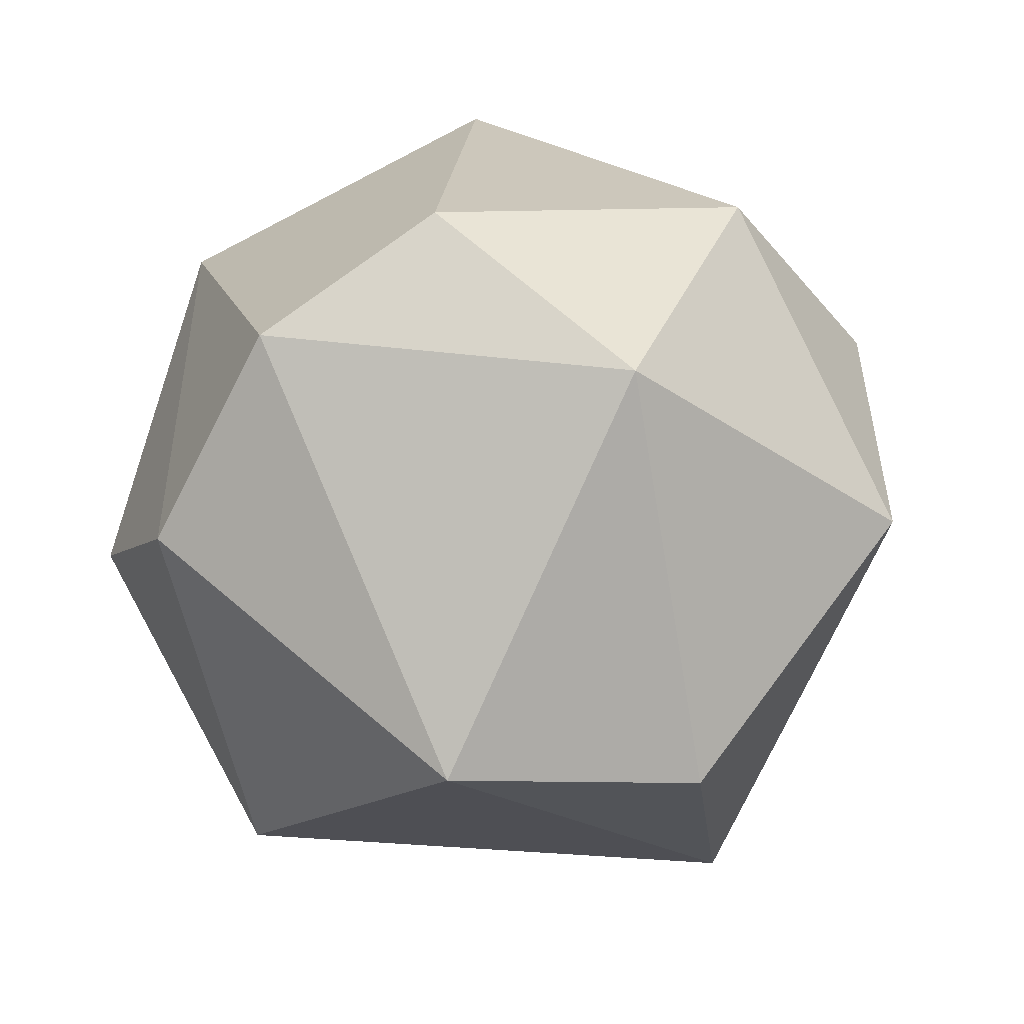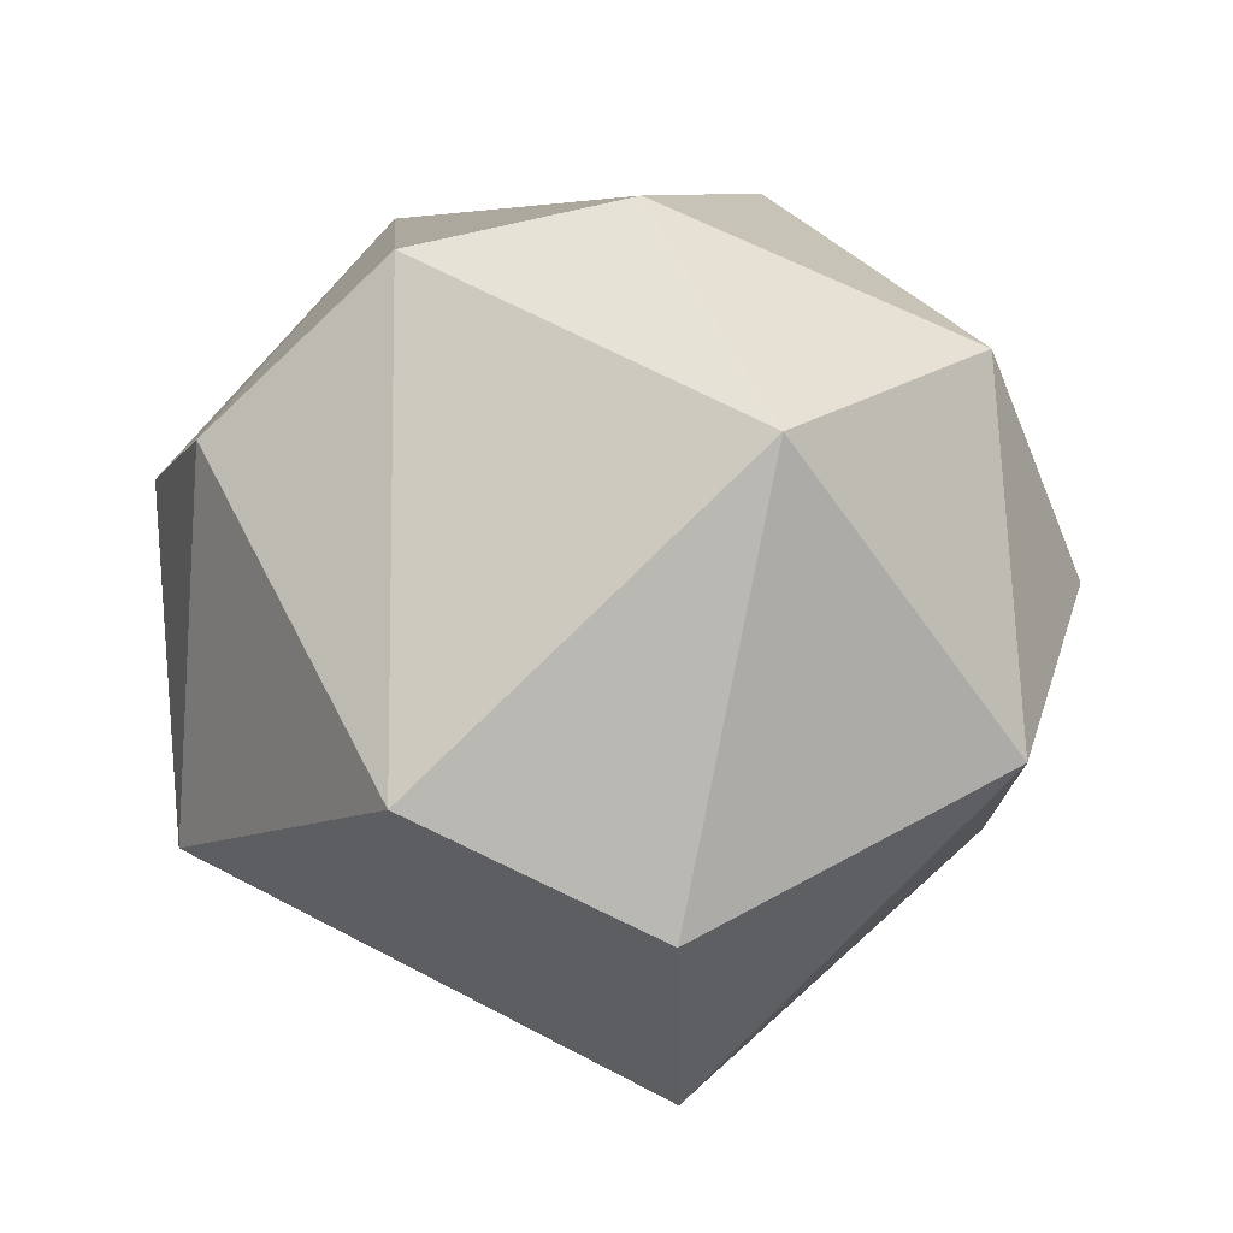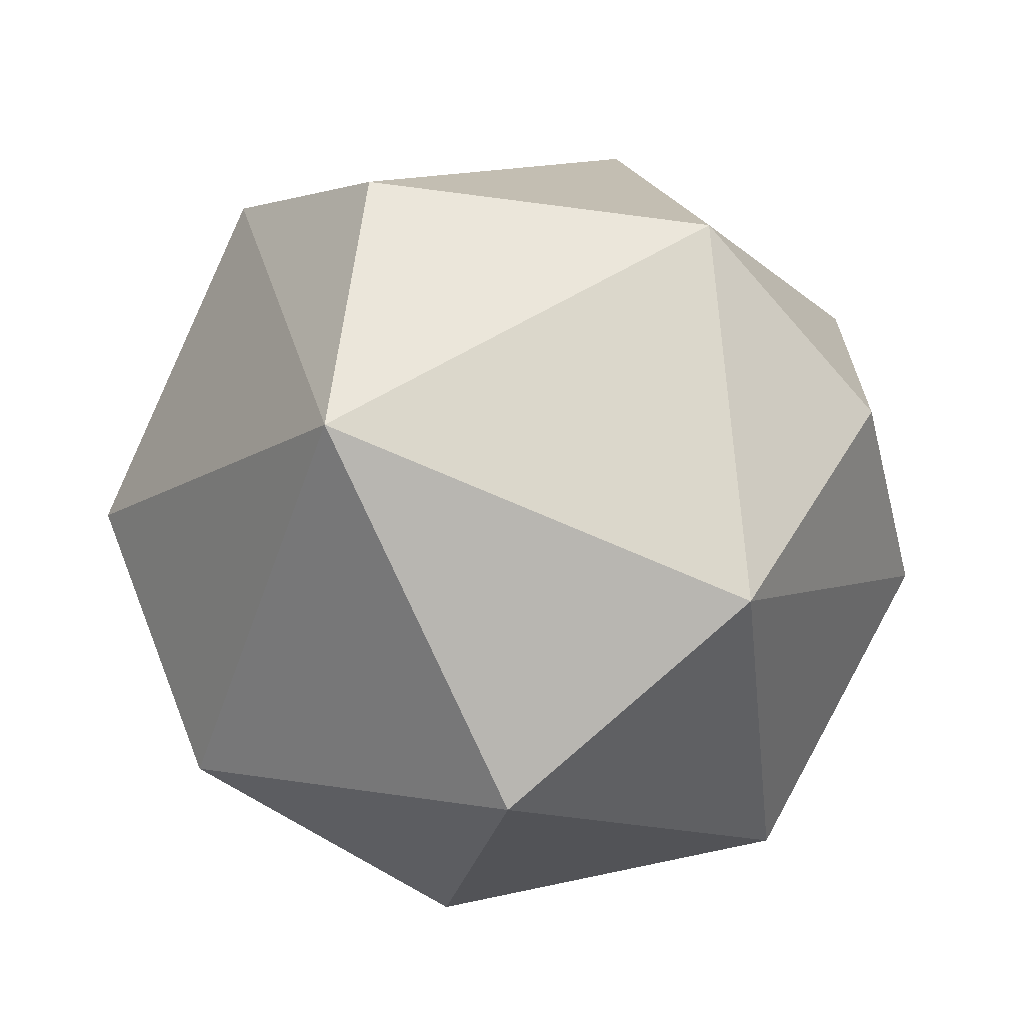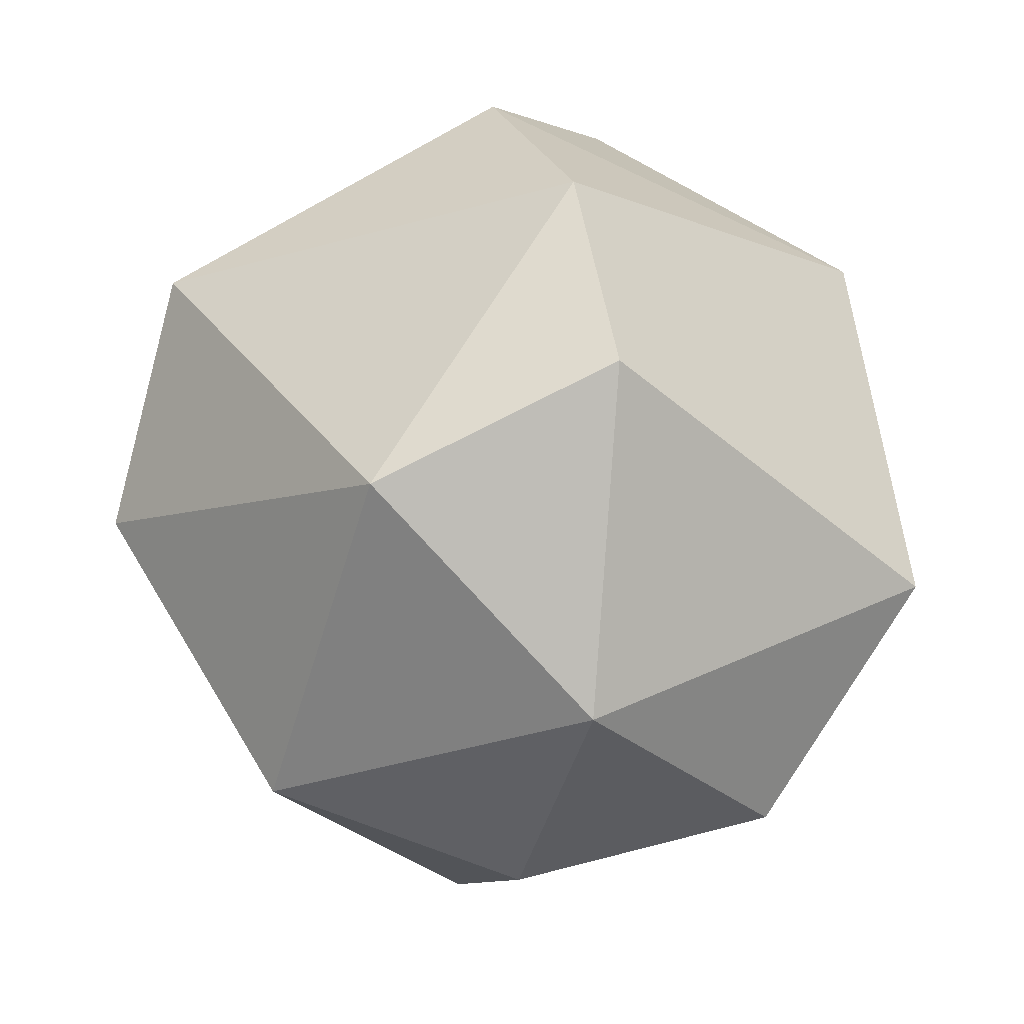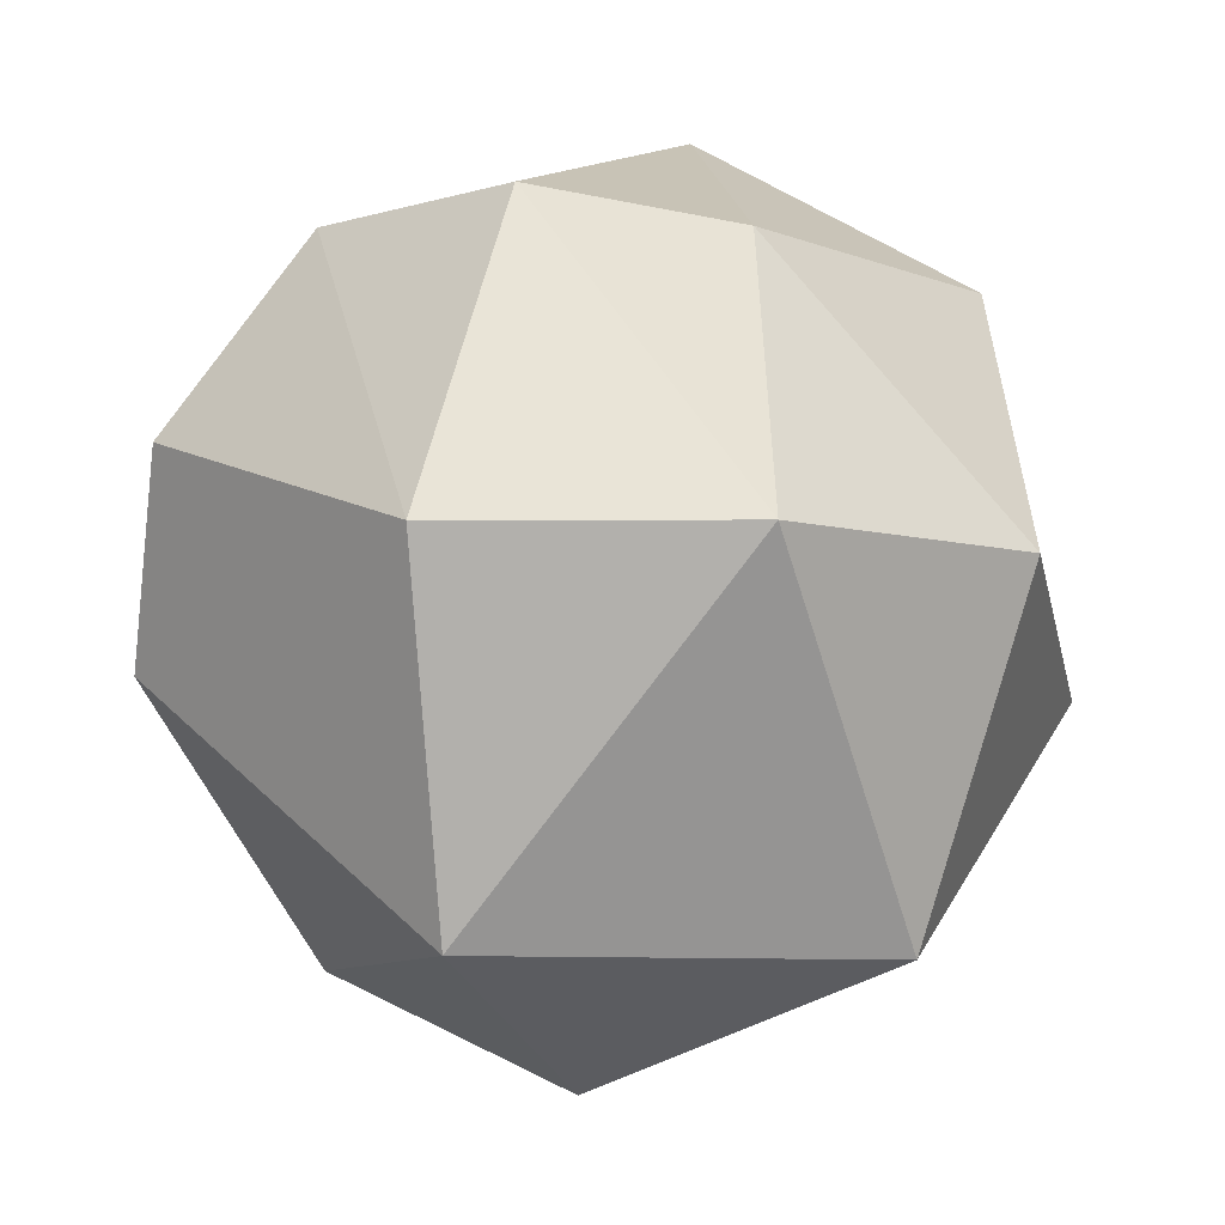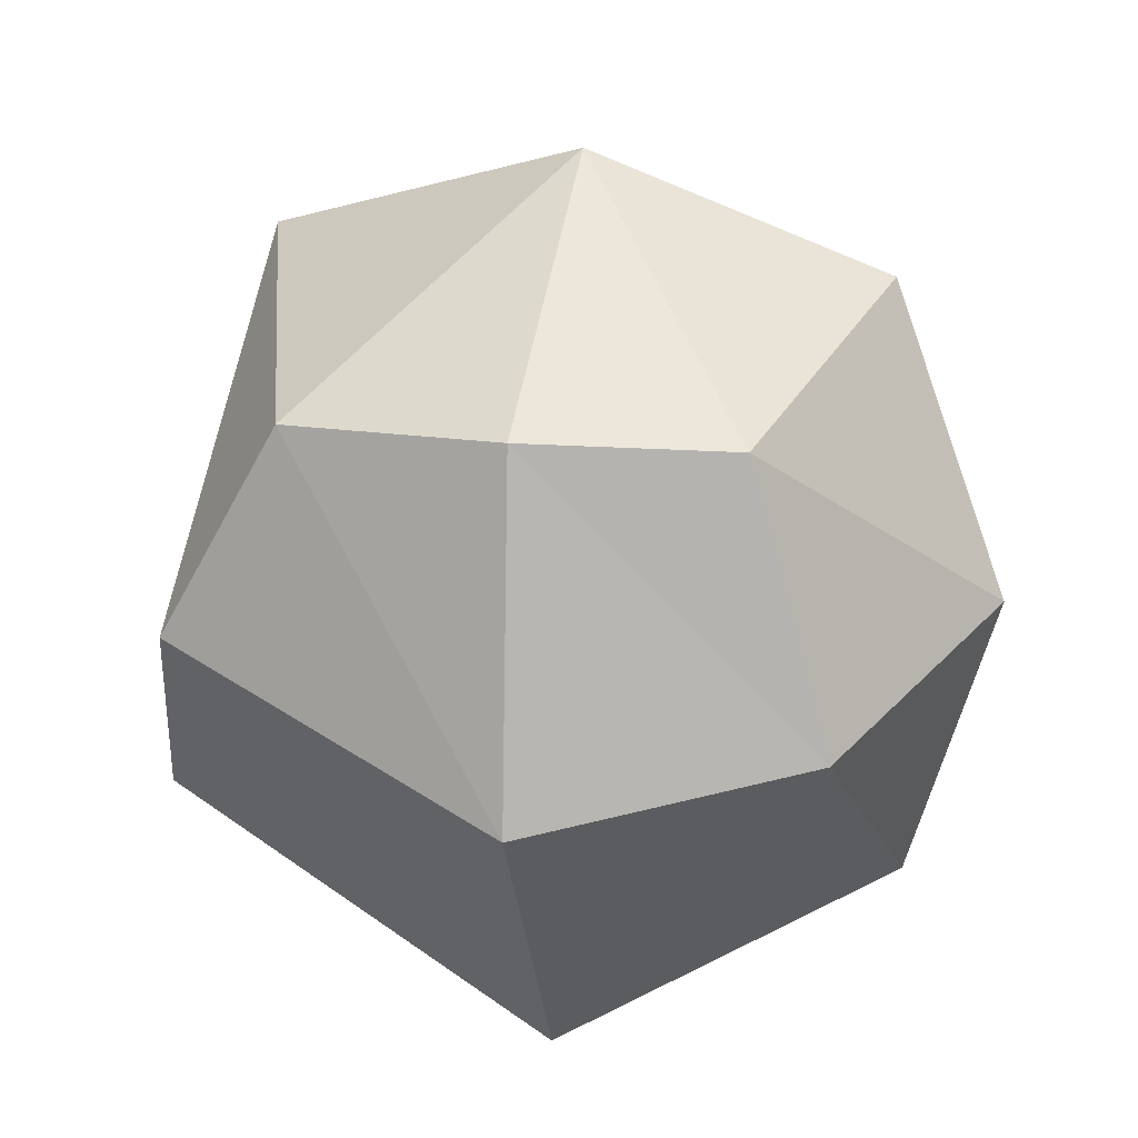
<metadata>
{"format":"obj","ext":"obj","renderer":"f3d","projection":"perspective","resolution":1024,"background":"white","views":[{"elev":79.6,"azim":-113.1,"up":"+Z"},{"elev":70.6,"azim":-90.2,"up":"+Z"},{"elev":-21.6,"azim":-59.2,"up":"+Z"},{"elev":-22.5,"azim":20.4,"up":"+Y"},{"elev":20.3,"azim":109.8,"up":"+Y"},{"elev":60.7,"azim":93.7,"up":"+Y"}]}
</metadata>
<code>
o Sphere.001
v -0.4783 -0.8417 0.4262
v -0.3595 -0.8604 -0.5007
v 0.03165 -1.025 0.08767
v -1.063 -0.1432 -0.1602
v -0.4499 -0.2613 -0.9346
v -0.5383 0.9238 0.01217
v 0.2215 0.9348 -0.3736
v -0.4226 0.6684 -0.693
v 0.1834 0.3052 -0.9733
v 0.4967 -0.4777 -0.8279
v 0.6002 -0.8636 -0.1353
v 0.708 0.4973 -0.581
v 0.2693 0.9974 0.1149
v 1.033 -0.3528 -0.01885
v 0.9179 0.487 0.08591
v 0.3822 -0.7936 0.5465
v 0.5673 -0.065 0.8797
v 0.009717 -0.3302 0.9919
v 0.4574 0.4251 0.8652
v -0.6601 0.424 0.7362
v 0.1565 0.8384 0.6111
v -0.8872 -0.1295 0.5518
f 1 2 3
f 2 4 5
f 6 7 8
f 5 8 9
f 2 5 10
f 8 7 9
f 3 2 11
f 9 7 12
f 9 12 10
f 7 13 12
f 14 12 15
f 16 17 18
f 17 19 18
f 3 16 1
f 19 20 18
f 13 6 21
f 1 18 22
f 20 21 6
f 17 14 15 19
f 6 13 7
f 22 20 4
f 2 1 4
f 4 6 8
f 5 4 8
f 10 5 9
f 11 2 10
f 14 10 12
f 10 14 11
f 15 12 13
f 11 14 16
f 3 11 16
f 21 15 13
f 19 15 21
f 16 14 17
f 16 18 1
f 19 21 20
f 22 18 20
f 4 1 22
f 4 20 6

</code>
